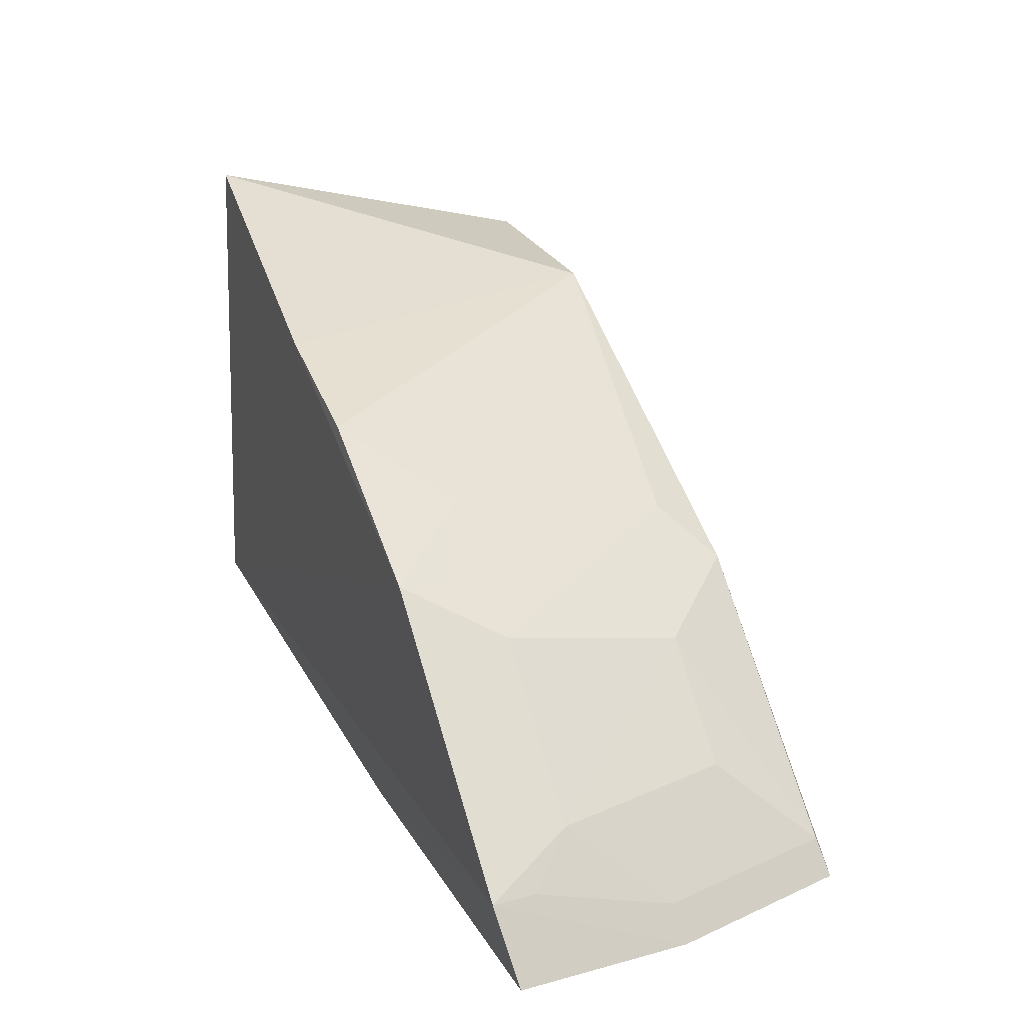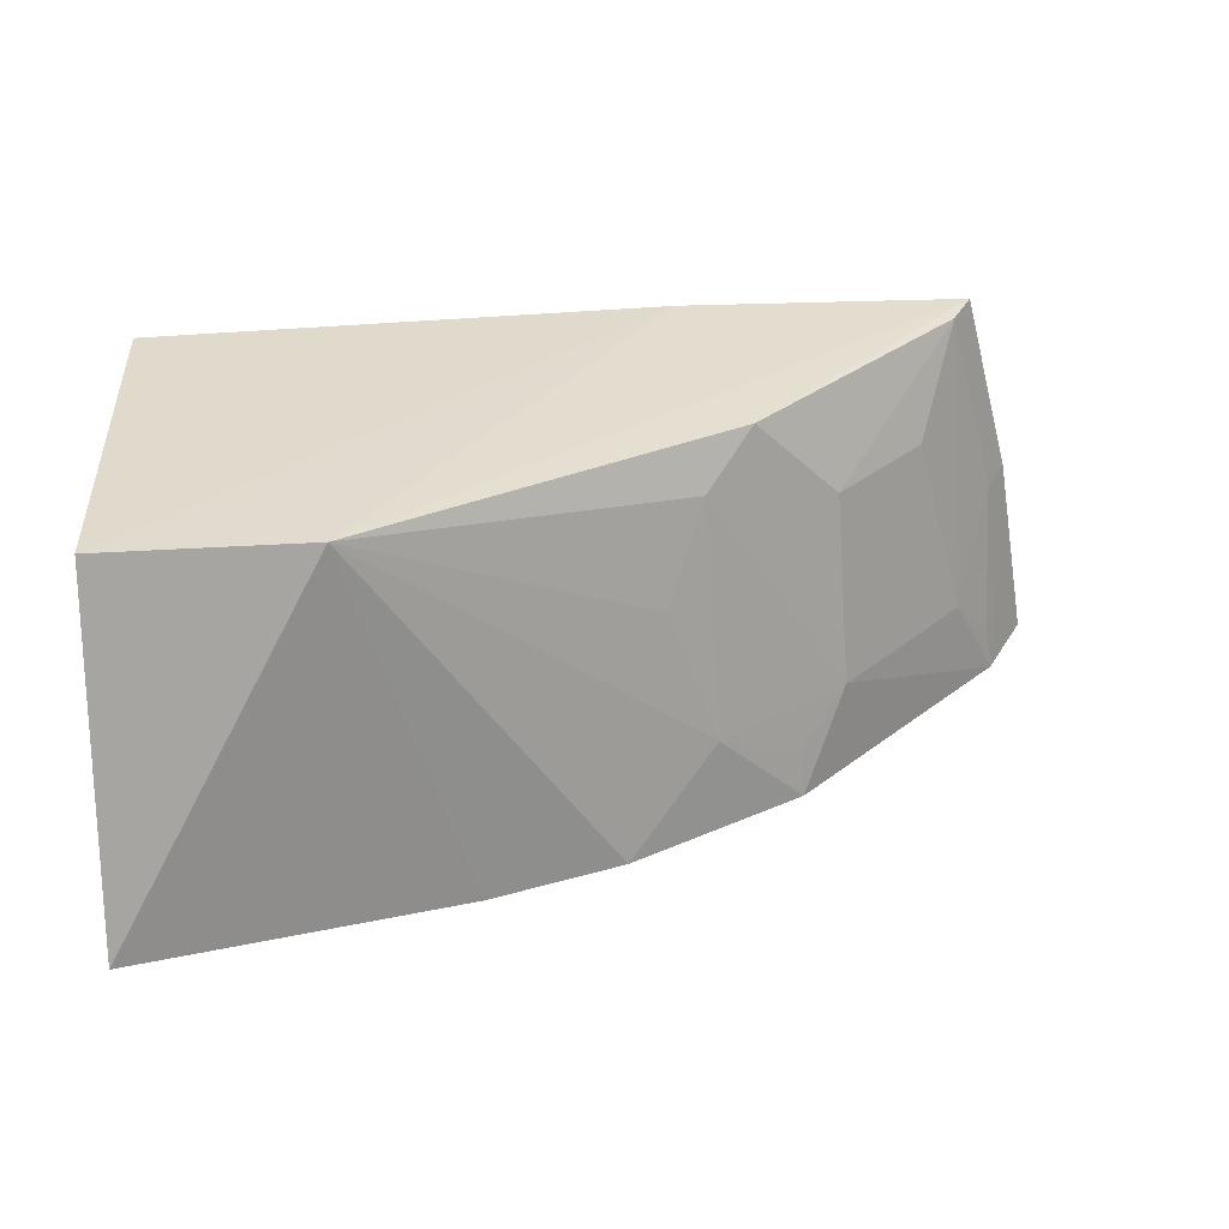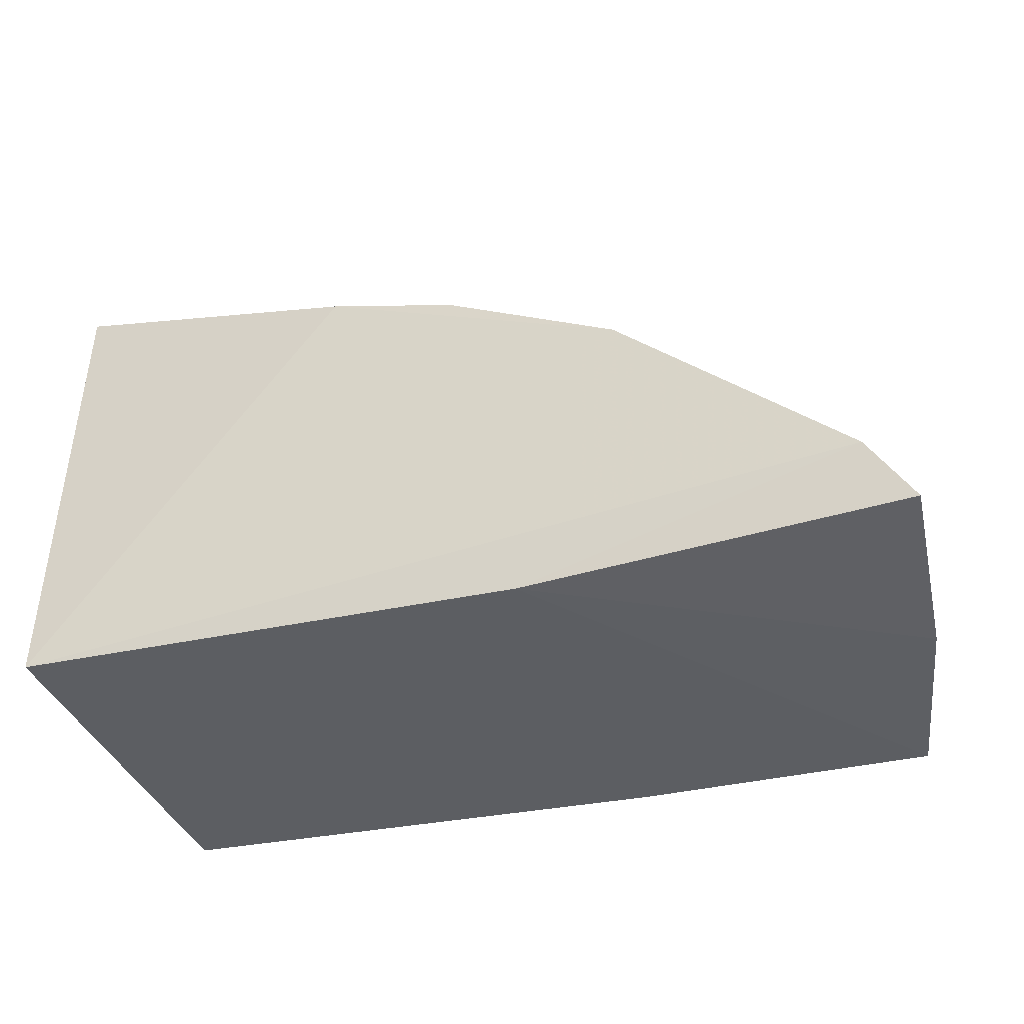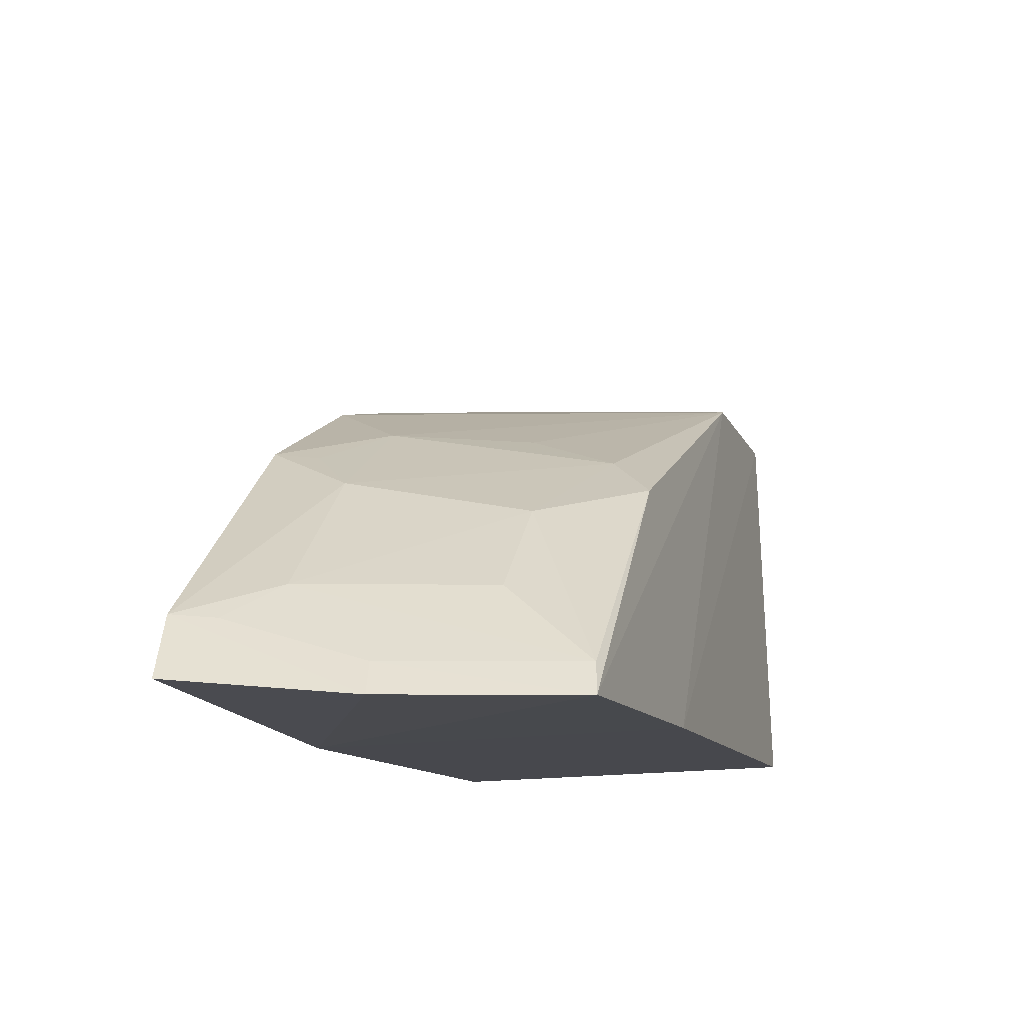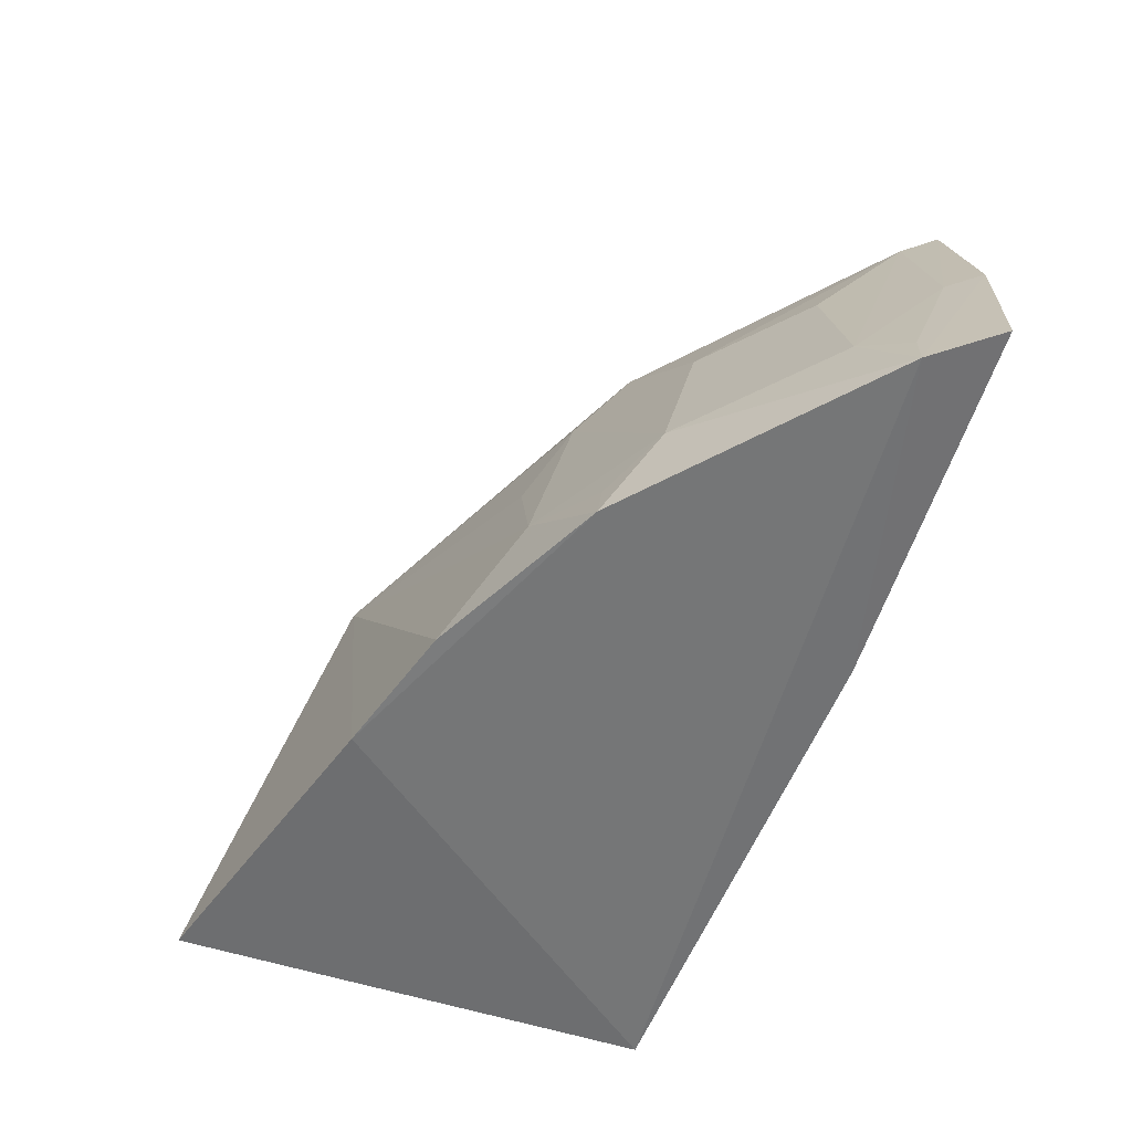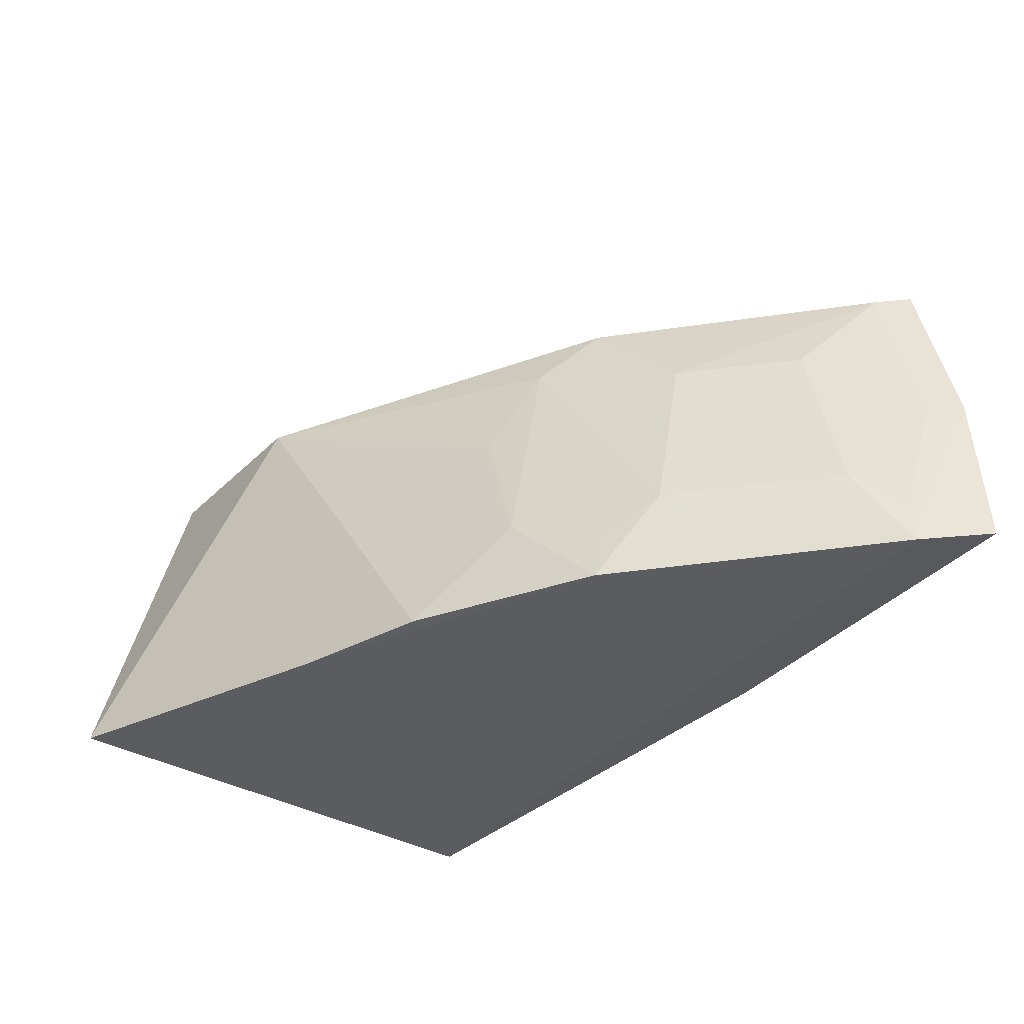
<metadata>
{"format":"obj","ext":"obj","renderer":"f3d","projection":"perspective","resolution":1024,"background":"white","views":[{"elev":22.7,"azim":-113.5,"up":"+Y"},{"elev":31.3,"azim":176.9,"up":"+Z"},{"elev":-39.9,"azim":-158.8,"up":"+Y"},{"elev":-16.8,"azim":-73.3,"up":"+Y"},{"elev":-57.6,"azim":-106.6,"up":"+Z"},{"elev":-35.8,"azim":-124.3,"up":"+Z"}]}
</metadata>
<code>
v 0.01009 0.09848 0.2682
v 0.01009 0.09848 0.147
v 0.01011 0.2554 0.1519
v -0.05474 0.2217 0.2648
v -0.2755 0.08187 0.1465
v 0.01007 0.2259 0.2656
v -0.2508 0.07529 0.2649
v -0.09204 0.221 0.1443
v -0.1566 0.08333 0.2682
v -0.1566 0.08333 0.147
v -0.2622 0.1033 0.1435
v -0.2665 0.07583 0.2051
v -0.1907 0.1734 0.1434
v -0.2598 0.08651 0.2035
v -0.1347 0.2058 0.1441
v -0.1737 0.1555 0.263
v -0.1627 0.186 0.1735
v -0.2312 0.1129 0.2328
v -0.2047 0.1567 0.1734
v -0.1584 0.1706 0.2478
v -0.2441 0.08591 0.263
v -0.2471 0.1136 0.1734
v -0.1891 0.1712 0.1581
v -0.2013 0.1435 0.2328
v -0.1467 0.1845 0.2176
v -0.2599 0.1018 0.1581
f 1 2 3
f 6 1 3
f 6 3 4
f 8 3 2
f 8 4 3
f 9 6 4
f 9 1 6
f 9 4 7
f 9 2 1
f 10 9 7
f 10 2 9
f 11 10 5
f 11 2 10
f 12 10 7
f 12 5 10
f 12 11 5
f 13 8 2
f 13 2 11
f 14 12 7
f 15 4 8
f 15 8 13
f 16 7 4
f 17 15 13
f 17 4 15
f 19 13 11
f 20 16 4
f 20 17 19
f 21 14 7
f 21 7 16
f 22 21 18
f 22 14 21
f 22 19 11
f 23 19 17
f 23 17 13
f 23 13 19
f 24 20 19
f 24 16 20
f 24 21 16
f 24 18 21
f 24 22 18
f 24 19 22
f 25 20 4
f 25 4 17
f 25 17 20
f 26 22 11
f 26 14 22
f 26 11 12
f 26 12 14

</code>
